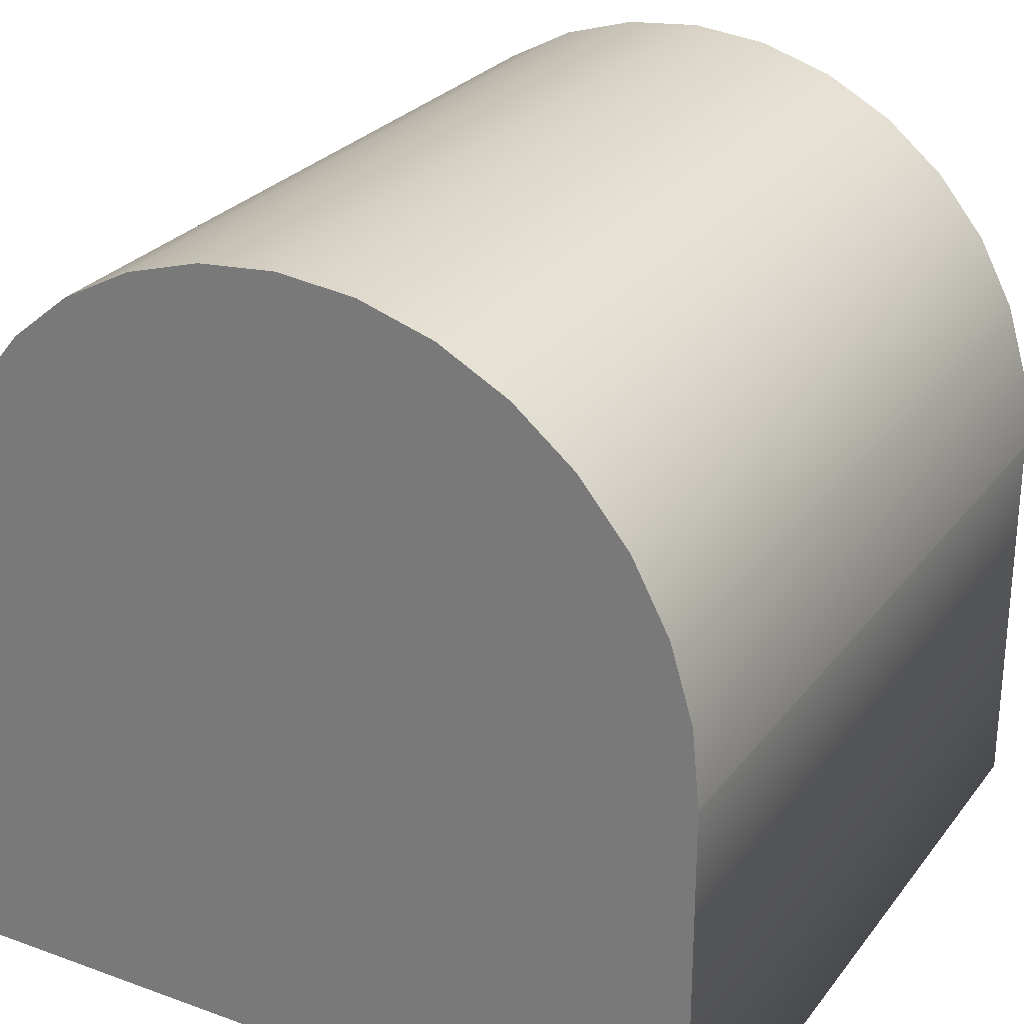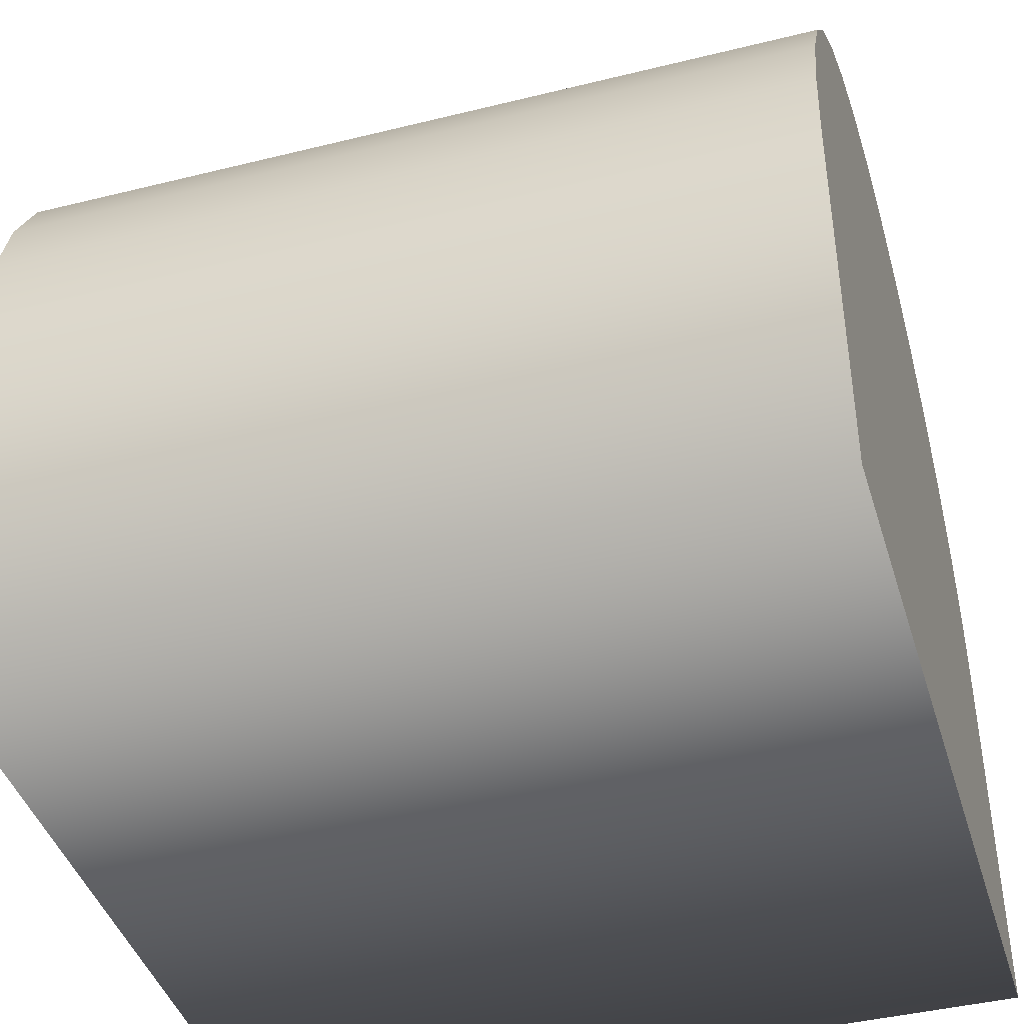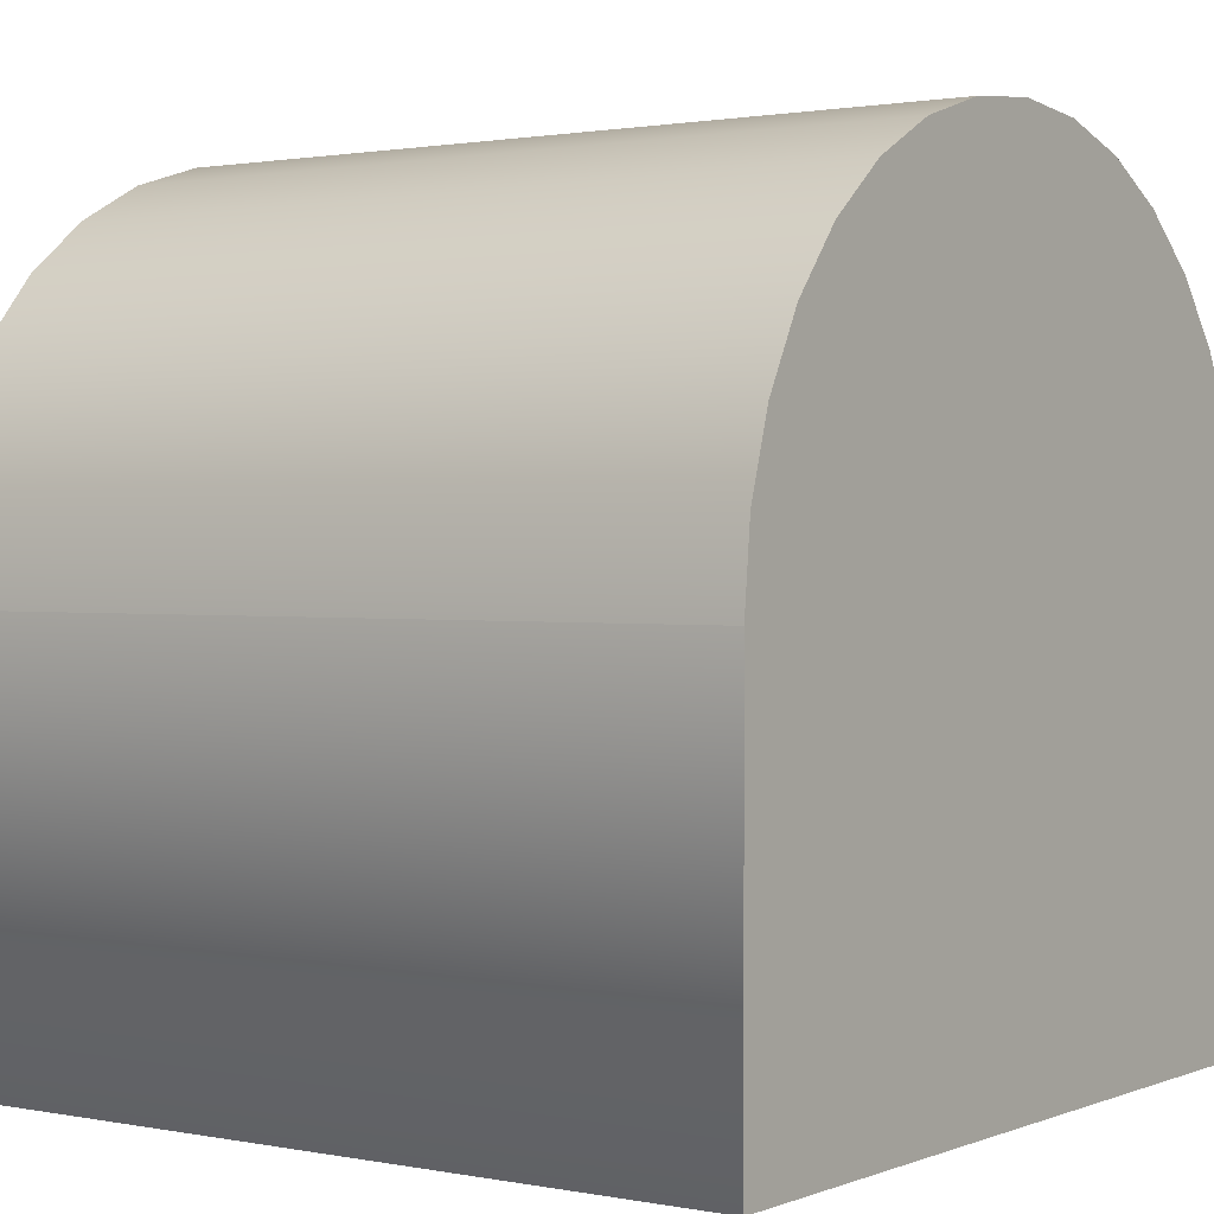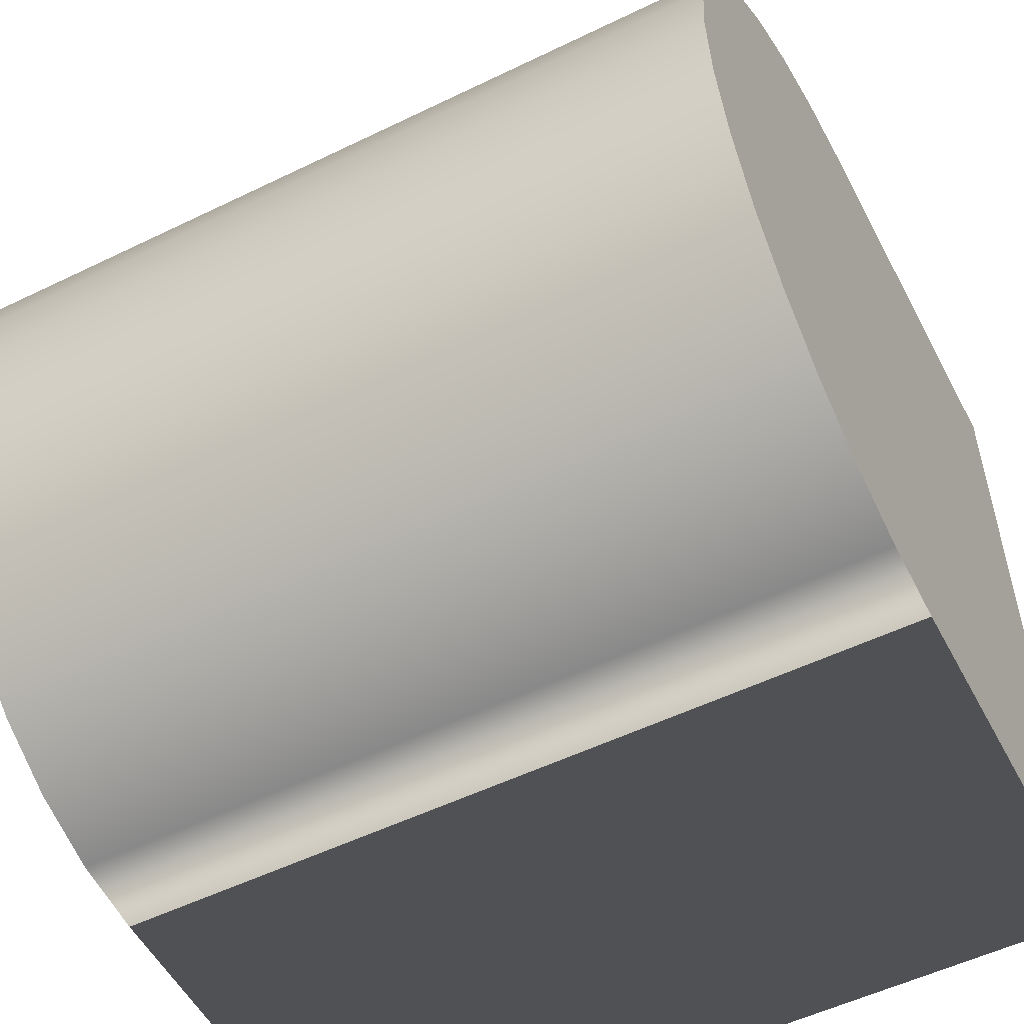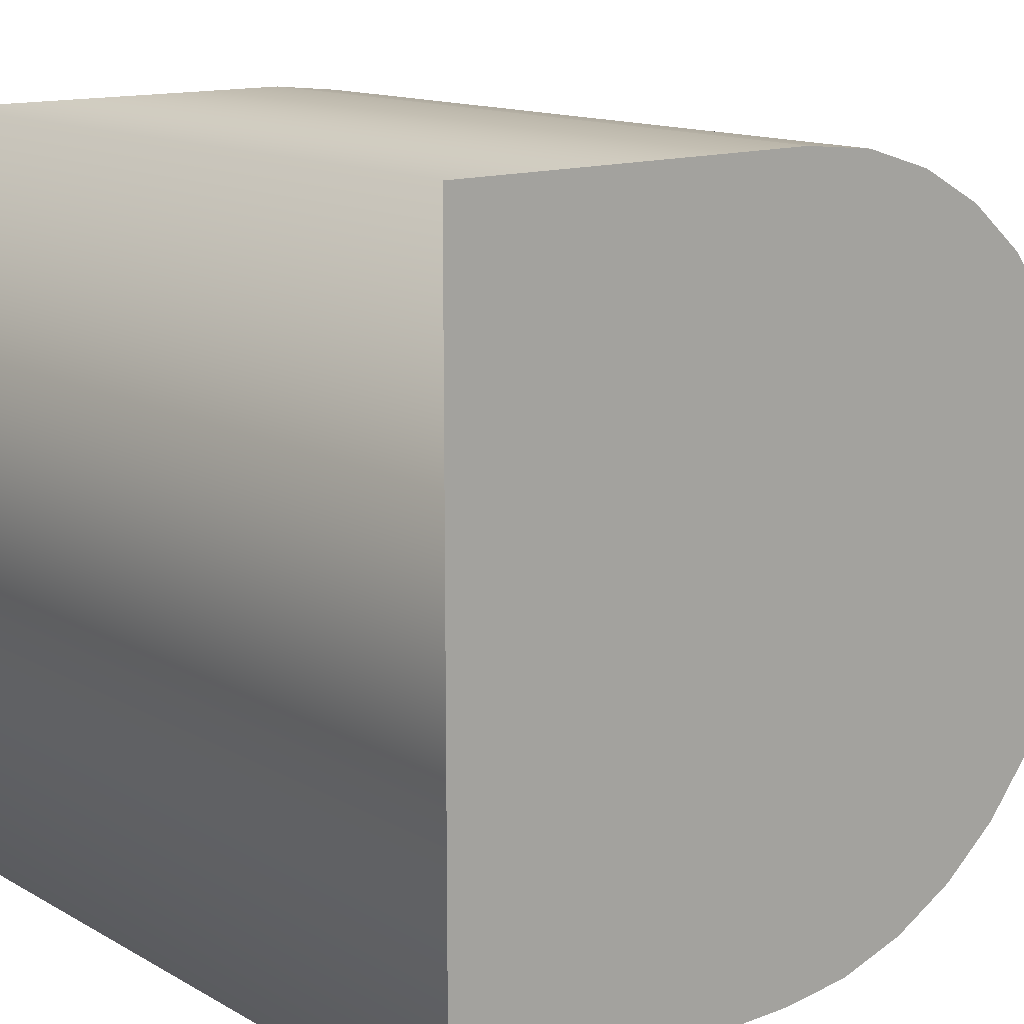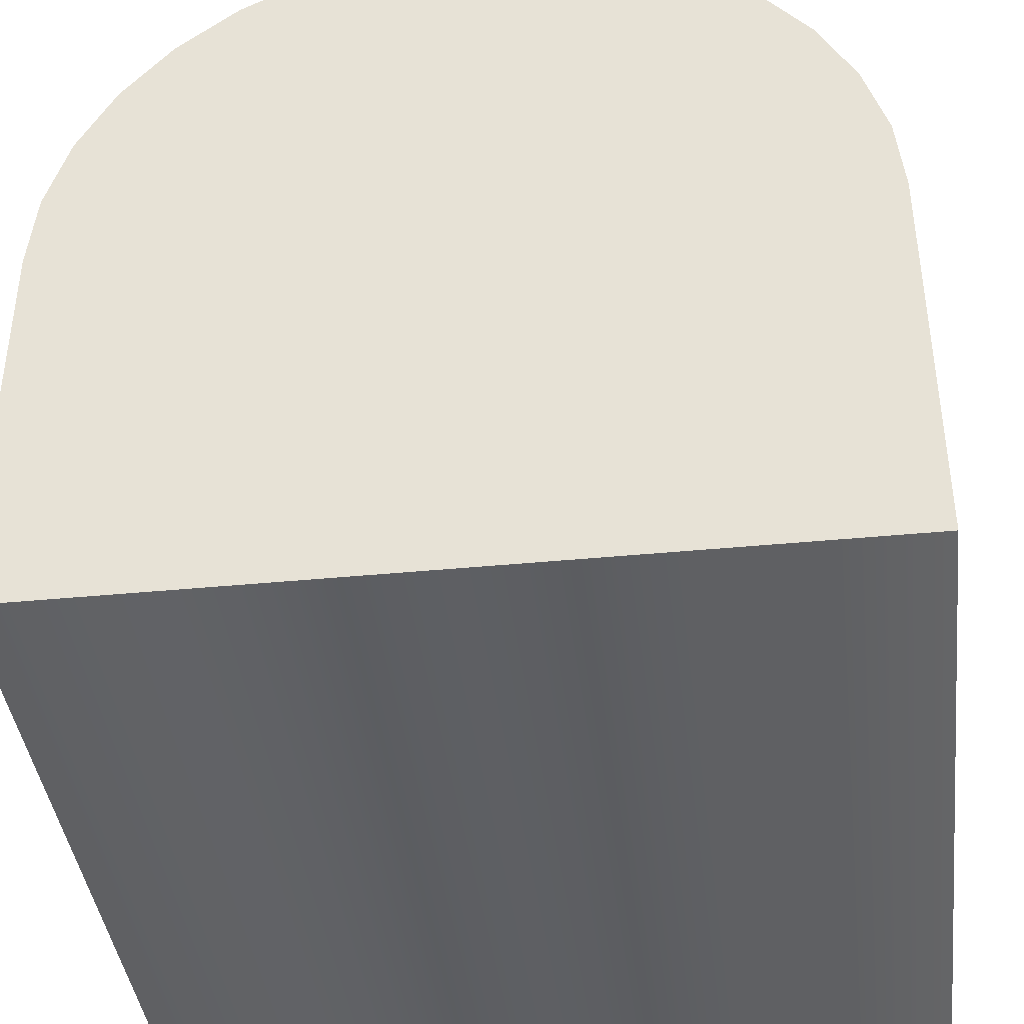
<metadata>
{"format":"obj","ext":"obj","renderer":"f3d","projection":"perspective","resolution":1024,"background":"white","views":[{"elev":27.0,"azim":-60.8,"up":"+Y"},{"elev":-42.1,"azim":16.6,"up":"+Y"},{"elev":1.3,"azim":35.6,"up":"+Y"},{"elev":-53.7,"azim":-152.6,"up":"+Z"},{"elev":13.8,"azim":50.4,"up":"+Z"},{"elev":-40.6,"azim":-83.2,"up":"+Y"}]}
</metadata>
<code>
o Cylinder_Cylinder.006
v 0.5 0.09755 -0.4904
v 0.5 0 -0
v 0.5 0 -0.5
v 0.5 0.1913 -0.4619
v 0.5 0.2778 -0.4157
v 0.5 0.3536 -0.3536
v 0.5 0.4157 -0.2778
v 0.5 0.4619 -0.1913
v 0.5 0.4904 -0.09755
v 0.5 0.5 0
v 0.5 0.4904 0.09755
v 0.5 0.4619 0.1913
v 0.5 0.4157 0.2778
v 0.5 0.3536 0.3536
v 0.5 0.2778 0.4157
v 0.5 0.1913 0.4619
v 0.5 0.09755 0.4904
v -0.5 0 -0
v -0.5 0.09755 -0.4904
v -0.5 0 -0.5
v 0.5 0 0.5
v -0.5 0.1913 -0.4619
v -0.5 0.2778 -0.4157
v -0.5 0.3536 -0.3536
v -0.5 0.4157 -0.2778
v -0.5 0.4619 -0.1913
v -0.5 0.4904 -0.09755
v -0.5 0.5 0
v -0.5 0 0.5
v -0.5 0.09755 0.4904
v -0.5 0.4904 0.09755
v -0.5 0.4619 0.1913
v -0.5 0.4157 0.2778
v -0.5 0.3536 0.3536
v -0.5 0.2778 0.4157
v -0.5 0.1913 0.4619
v 0.5 0 -0
v 0.5 0 0.5
v -0.5 0 -0
v -0.5 0 -0.5
v 0.5 0 -0.5
v -0.5 0 0.5
v 0.5 -0.5 0.5
v -0.5 -0.5 -0.5
v 0.5 -0.5 -0.5
v -0.5 -0.5 0.5
f 1 2 3
f 4 2 1
f 5 2 4
f 6 2 5
f 7 2 6
f 8 2 7
f 9 2 8
f 10 2 9
f 11 2 10
f 11 12 2
f 2 12 13
f 2 14 15
f 2 15 16
f 2 16 17
f 18 19 20
f 21 2 17
f 2 13 14
f 18 22 19
f 18 23 22
f 18 24 23
f 18 25 24
f 18 26 25
f 18 27 26
f 18 28 27
f 18 29 30
f 31 18 32
f 32 18 33
f 33 18 34
f 34 18 35
f 35 18 36
f 36 18 30
f 31 28 18
f 39 40 44 46 42
f 37 38 43 45 41
f 3 20 19 1
f 1 19 22 4
f 4 22 23 5
f 5 23 24 6
f 6 24 25 7
f 7 25 26 8
f 8 26 27 9
f 9 27 28 10
f 10 28 31 11
f 11 31 32 12
f 12 32 33 13
f 13 33 34 14
f 14 34 35 15
f 15 35 36 16
f 16 36 30 17
f 17 30 29 21
f 38 42 46 43
f 40 41 45 44
f 29 18 39 42
f 3 2 37 41
f 2 21 38 37
f 18 20 40 39
f 21 29 42 38
f 20 3 41 40
f 46 44 45 43

</code>
